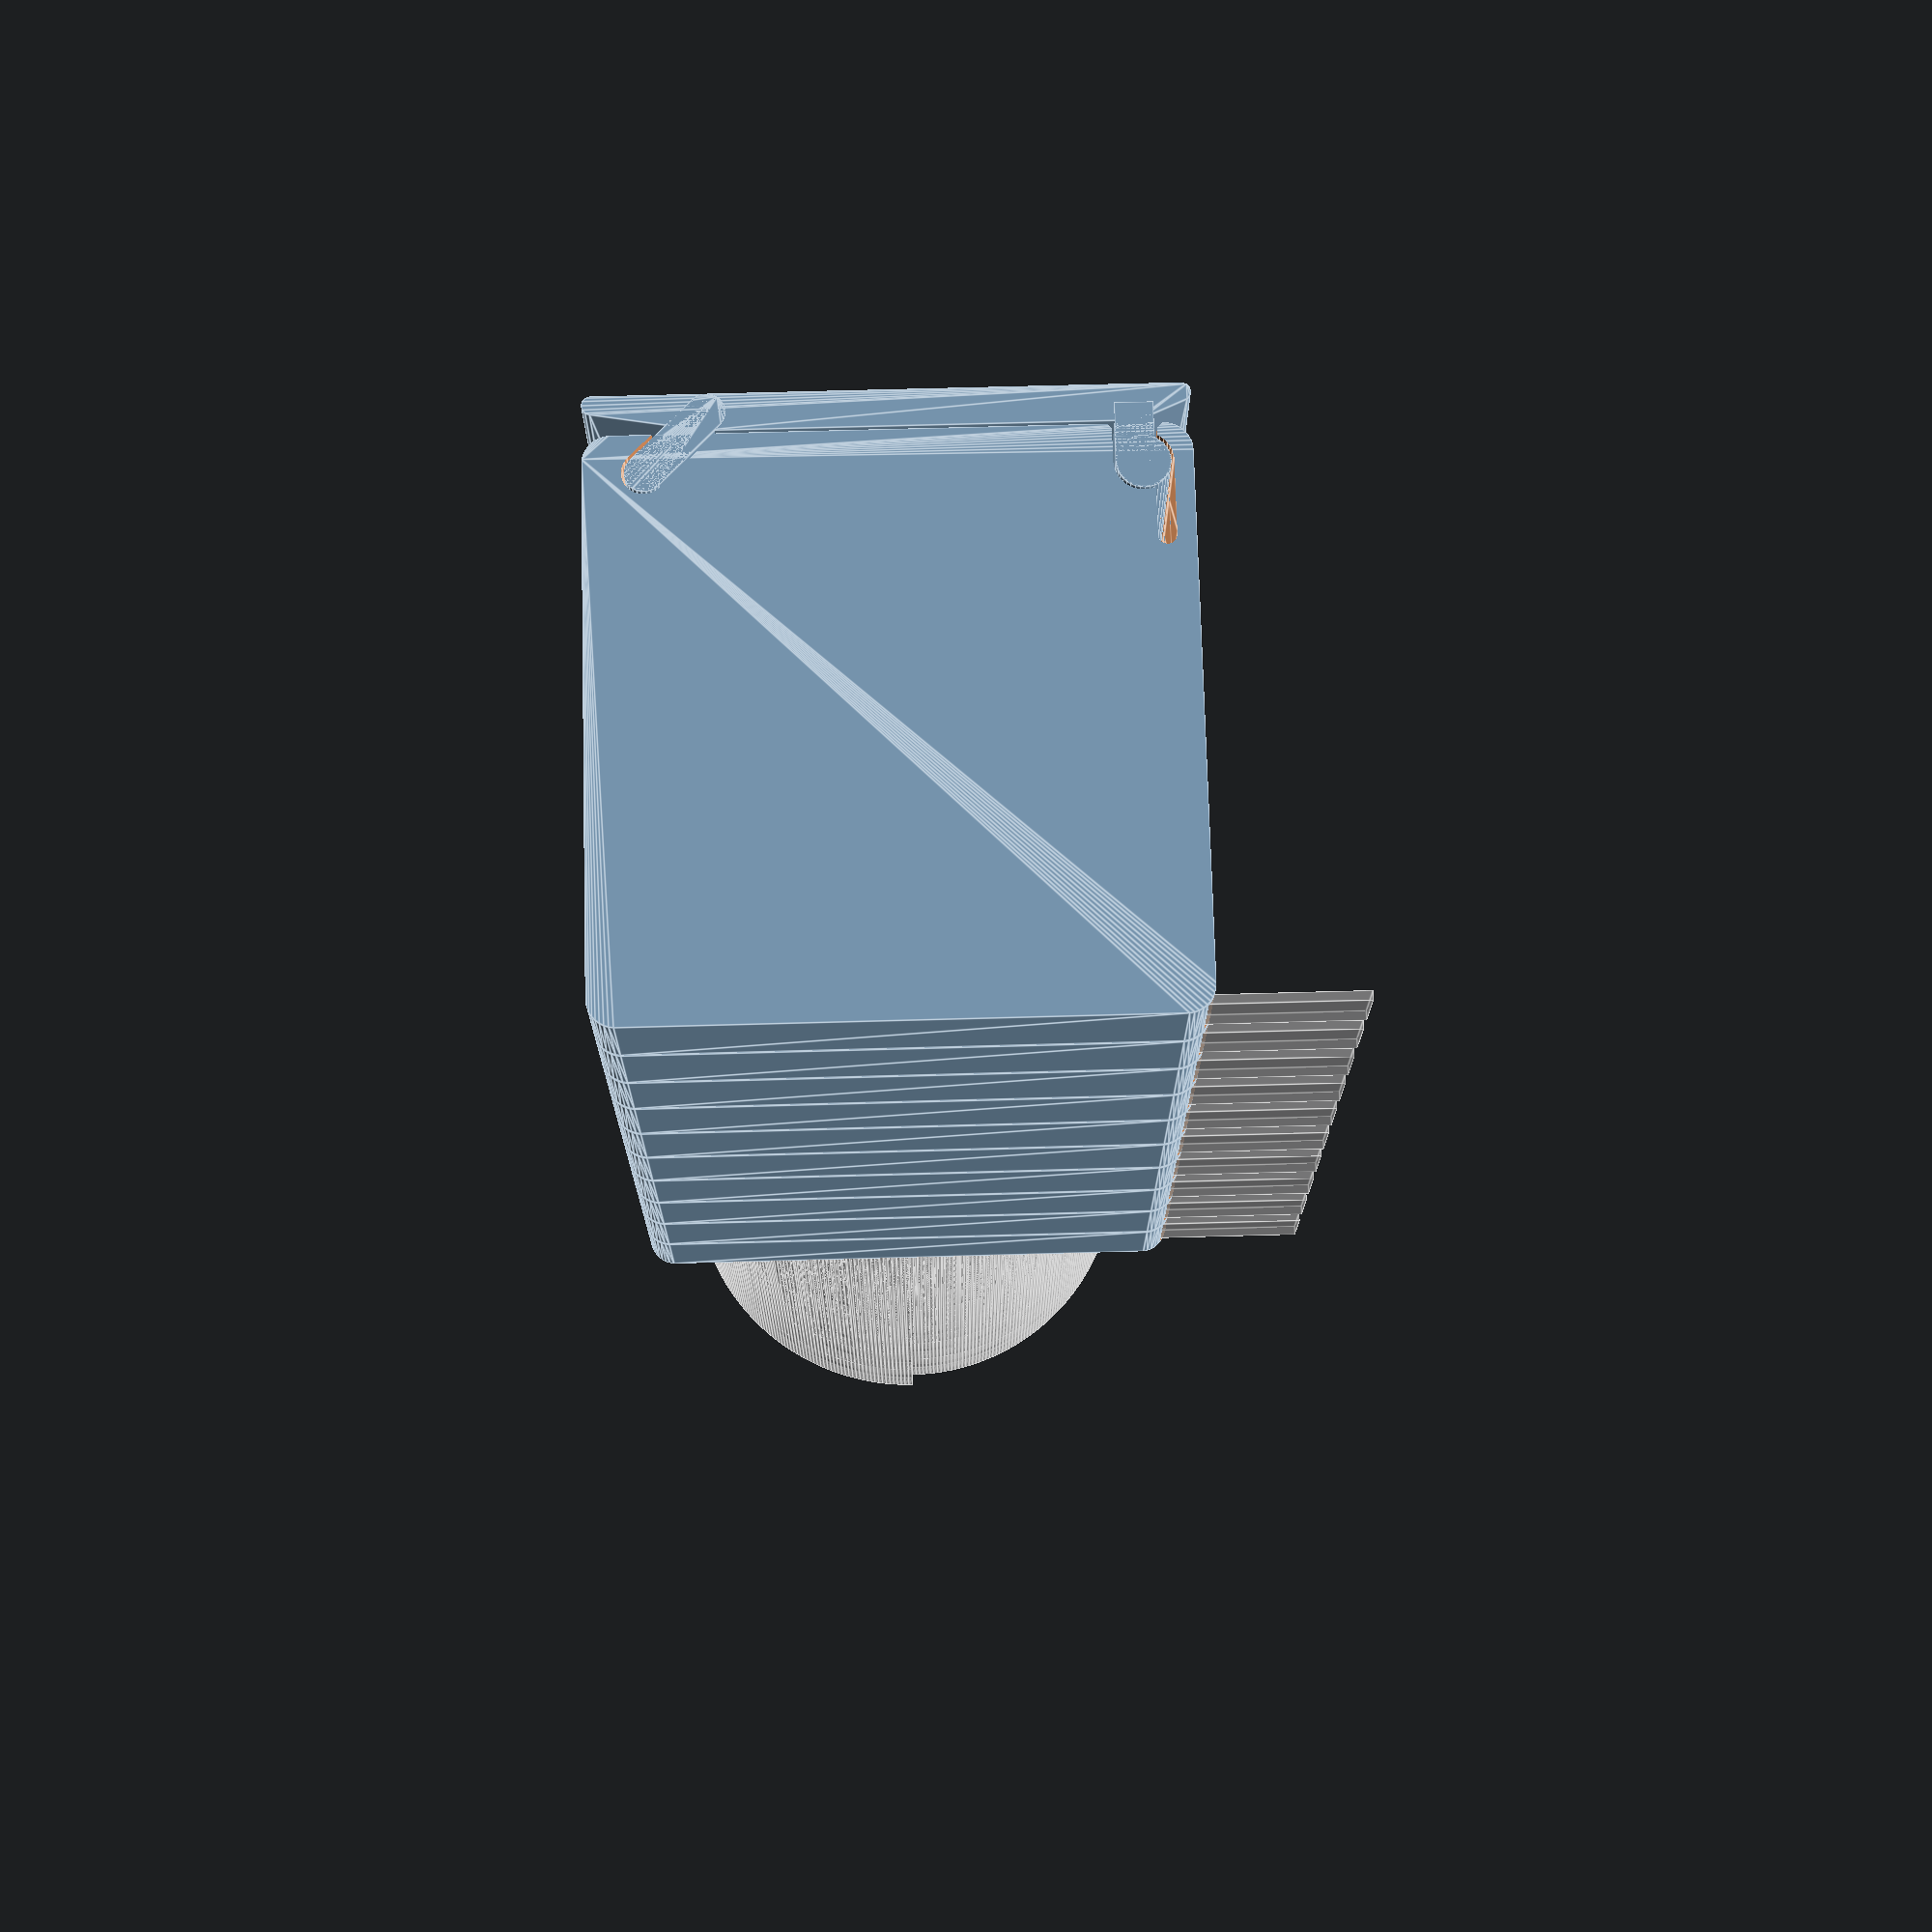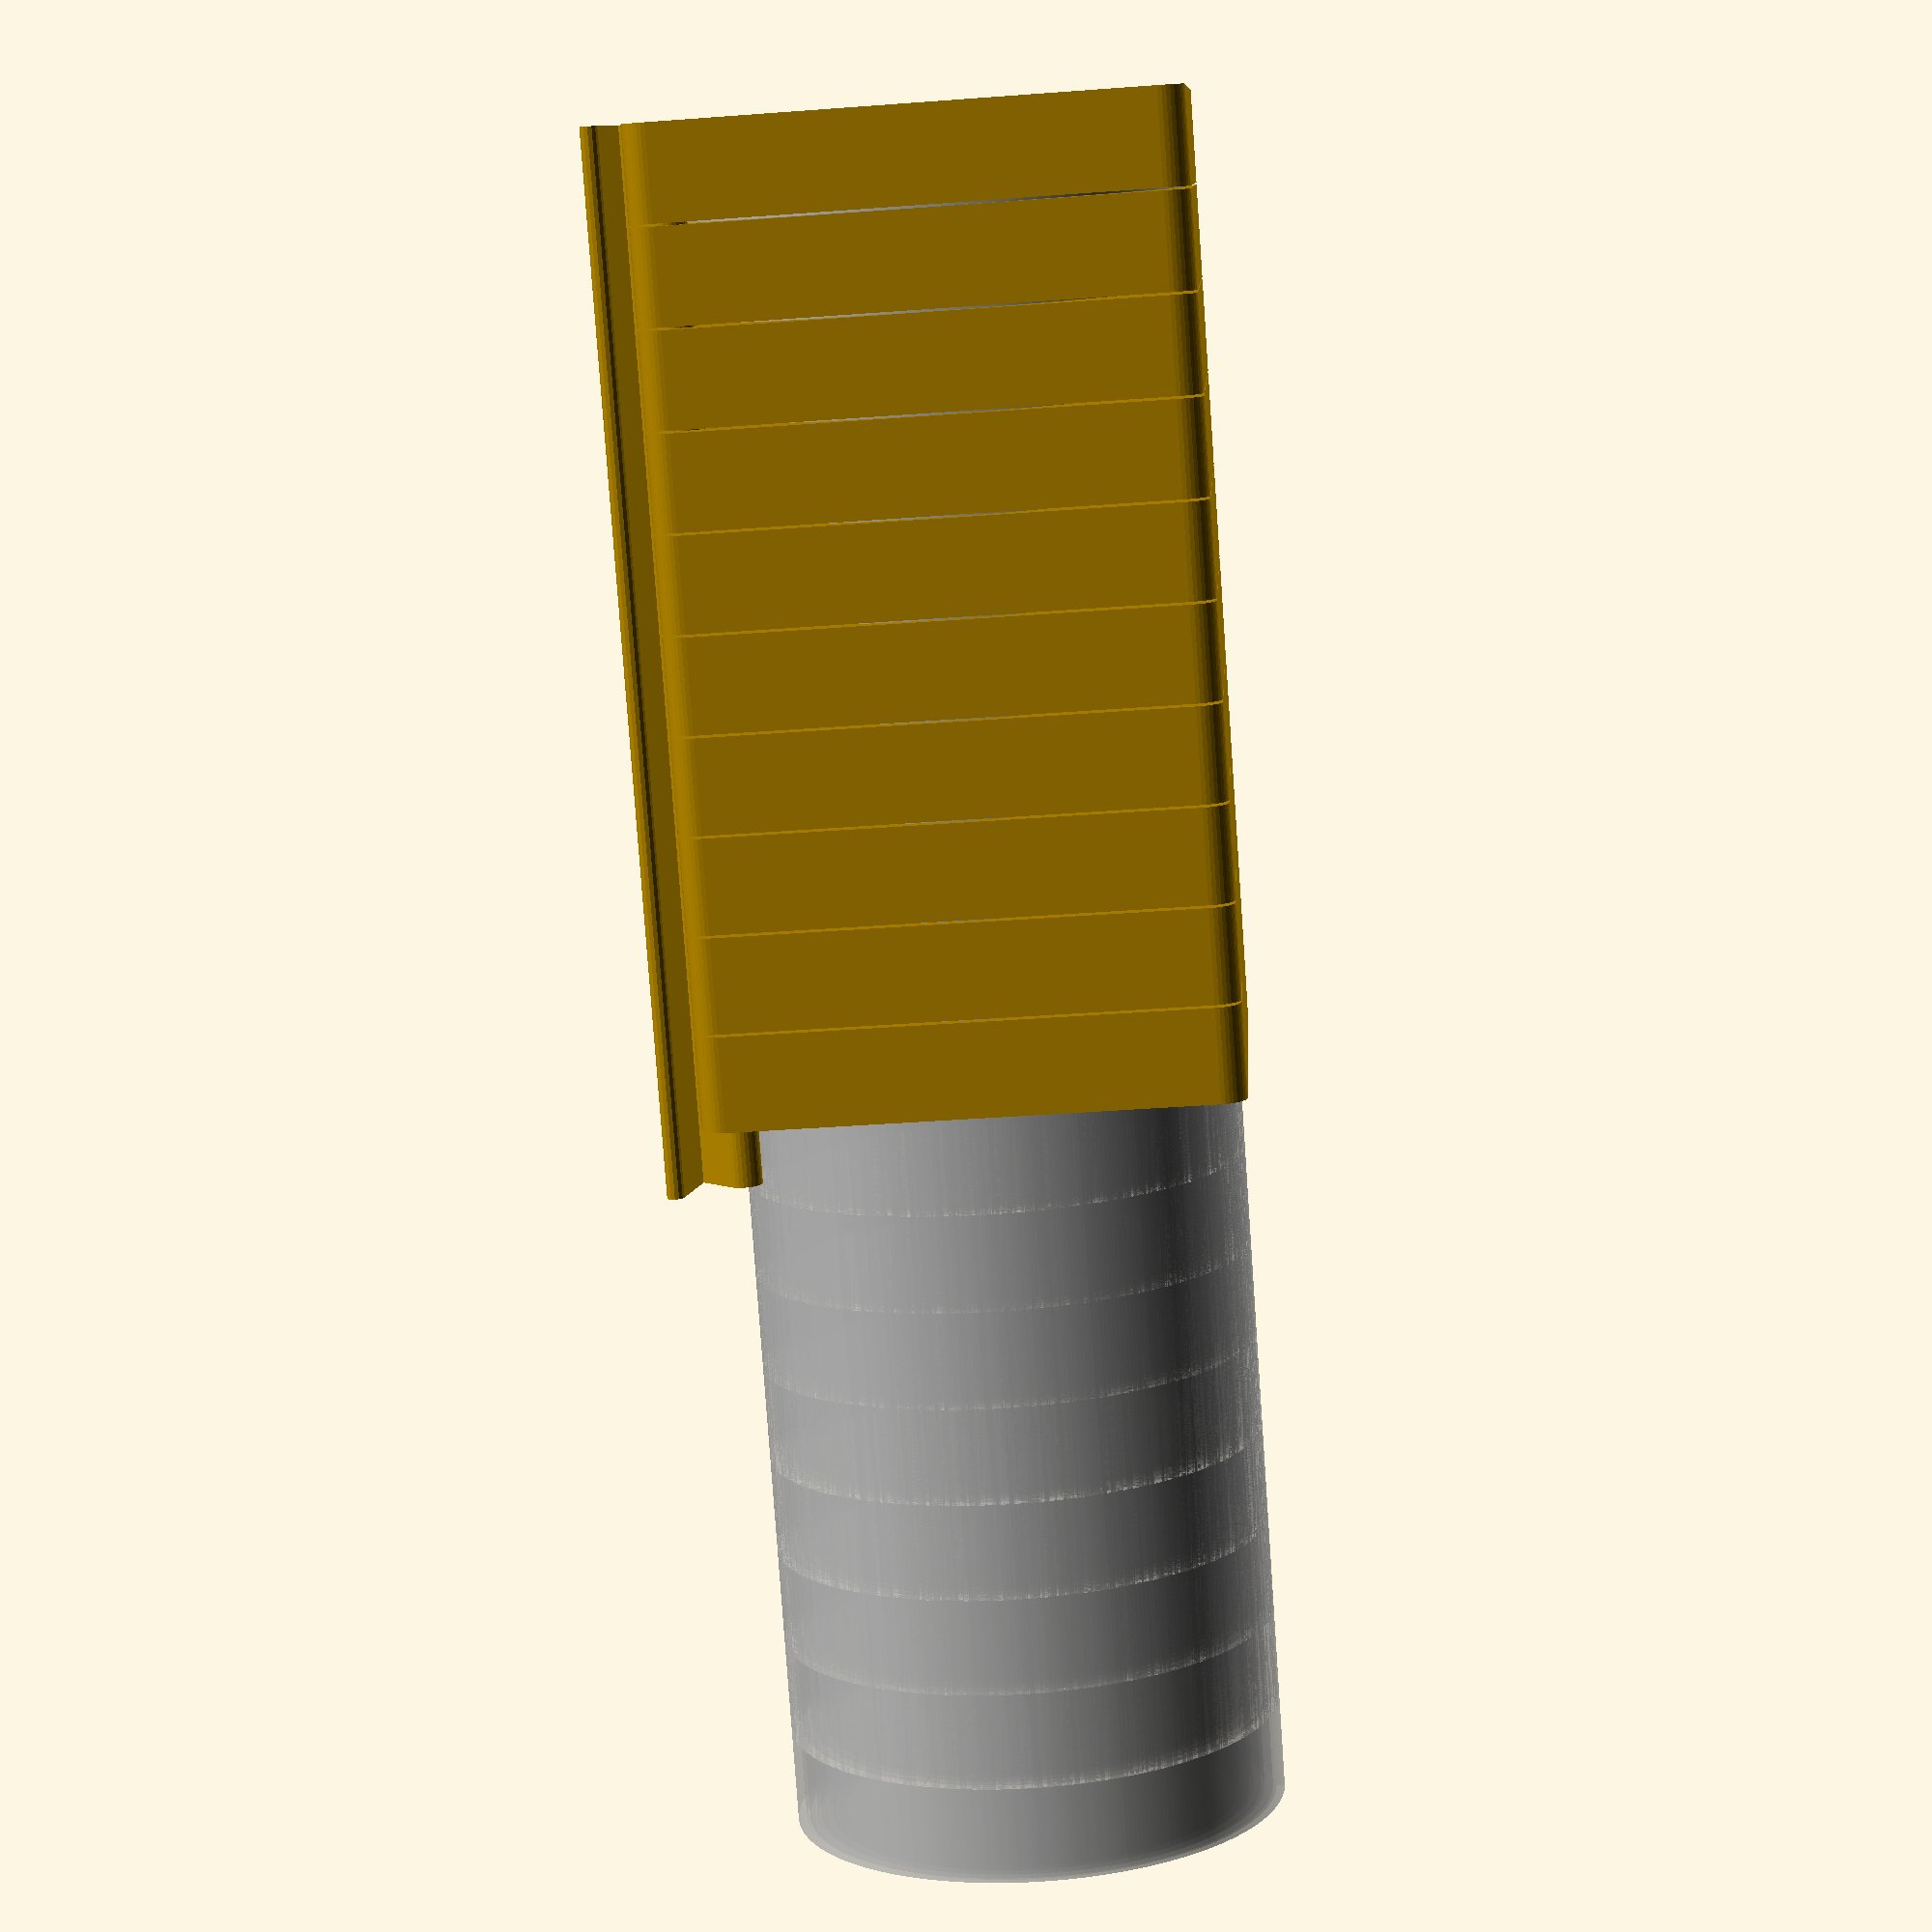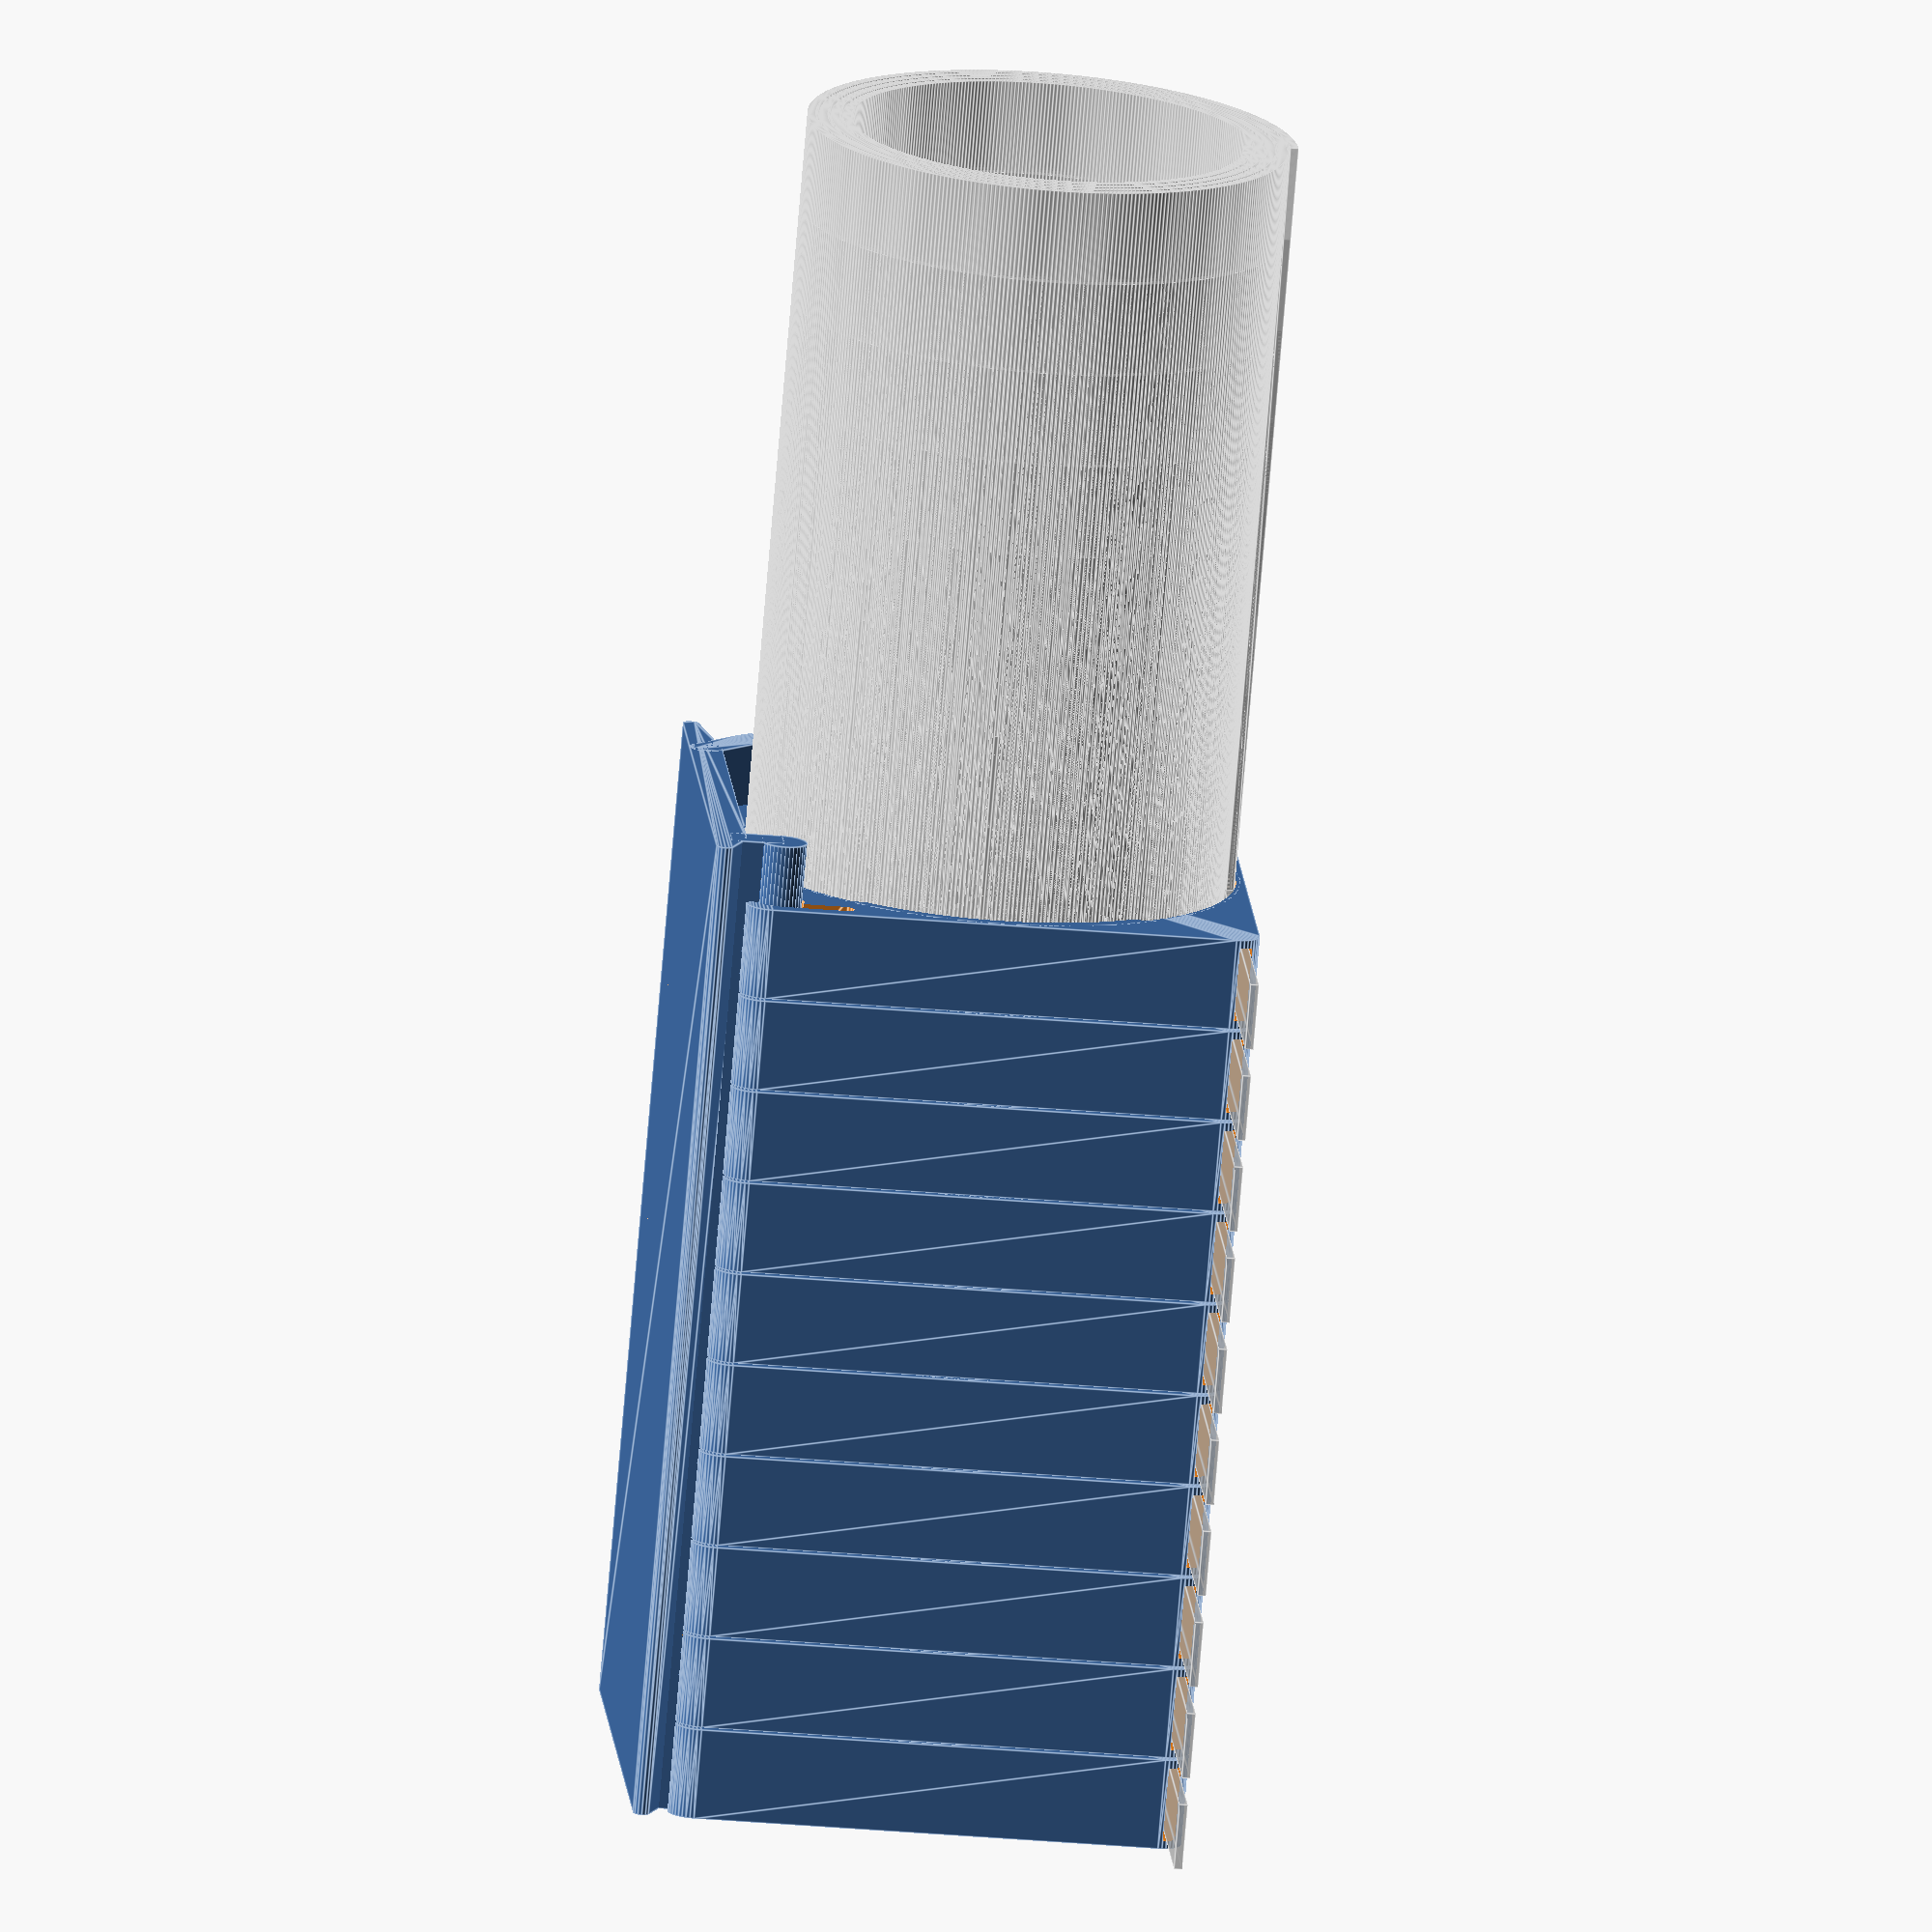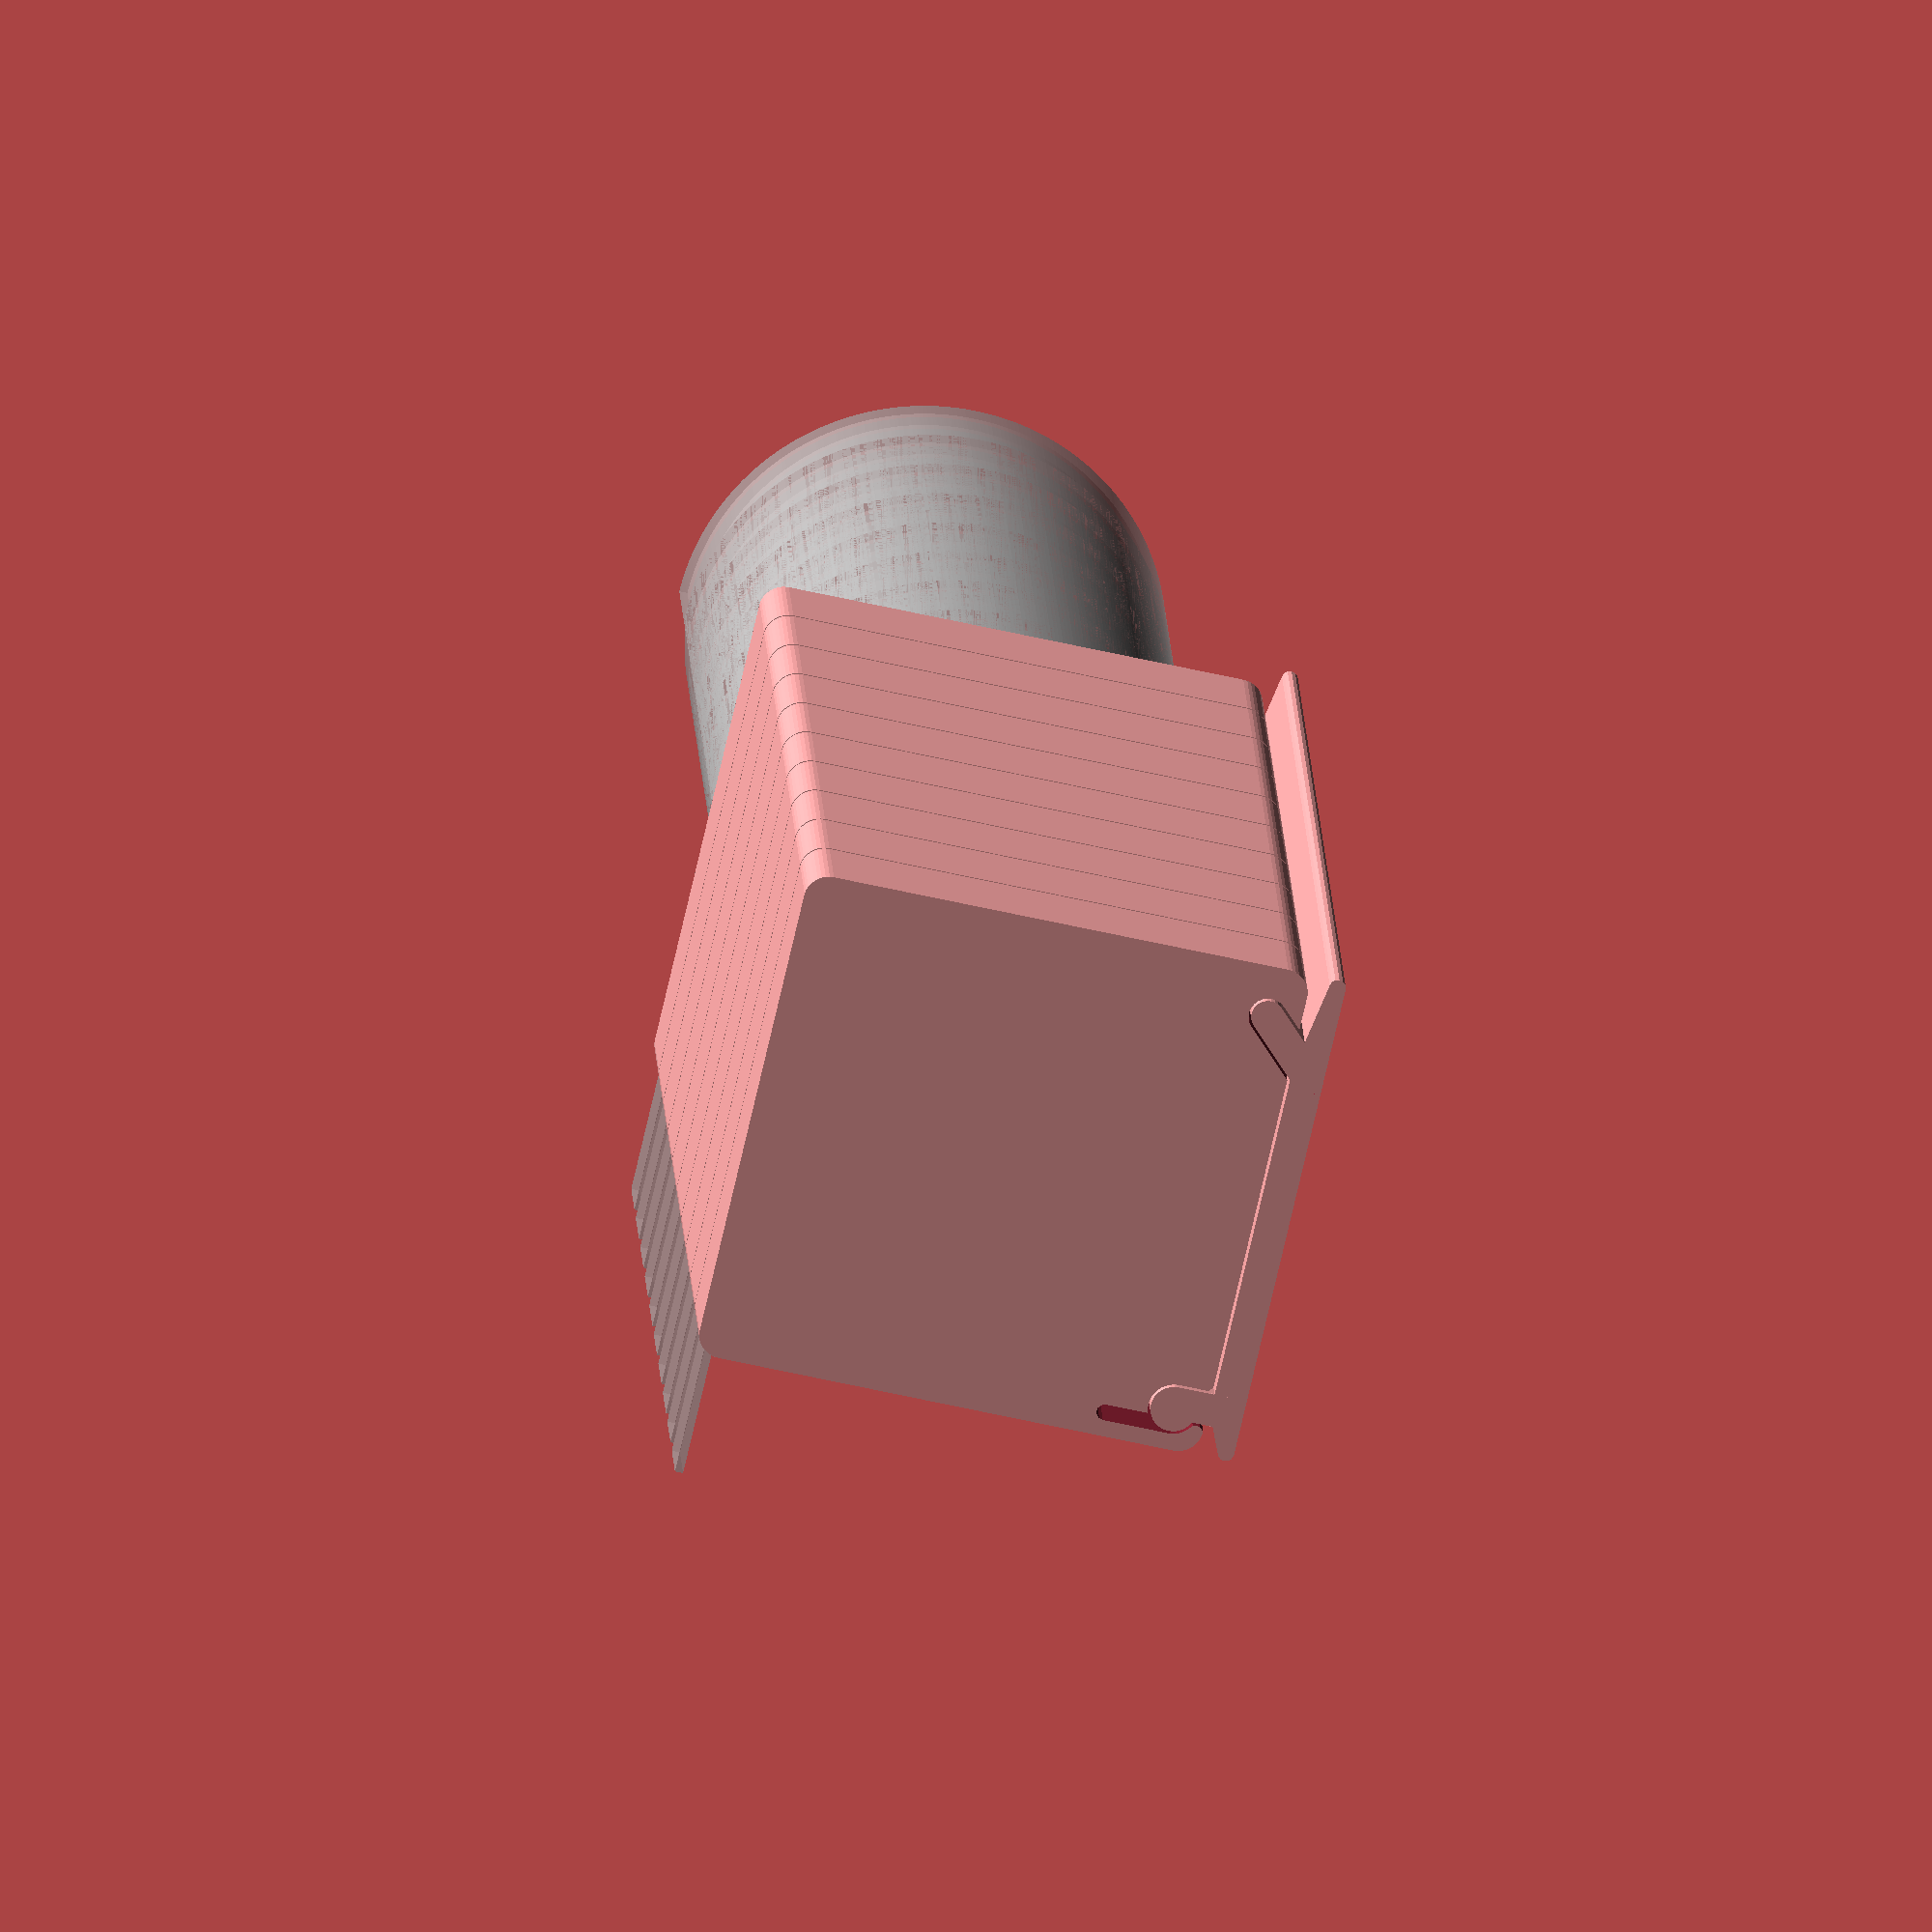
<openscad>
// SMDispenser.scad
// SMD component dispenser
// CC-BY-SA
// Brian K. White - b.kenyon.w@gmail.com 2025

PRINT = "base";
//PRINT = "caddy";
//PRINT = "cap"; // end cap, only needed if spool_retainer_walls=false
preview_fully_populated = true;

// MAIN USER OPTIONS

// CADDY SIZE
// Fitment clearances are already added to the given strip dimensions
// so you can just use the actual strip dimensions like 8mm x 1mm
// for most common paper 0805 etc.

// some sample strip dimensions

// 8x1    1206 0805 0604 paper
// 8x2    SC70, large capacity 0805 caps
// 12x2   14TSSOP 16TSSOP
// 13x3   8SOIC
// 16x2   24TSSOP
// 16x3   14SO 14SOIC 16SO 16SOIC
// 25x3   44VQFP 28TSOP-I
// 25x4   28SOIC
// 32x4   32SOP
// 33x3   48TSOP 28TSOP-II

//strip_width = 8;
//strip_thickness = 1;
//spool_diameter = 40;

strip_width = 8;
strip_thickness = 1;
spool_diameter = 60;

//strip_width = 12;
//strip_thickness = 2;
//spool_diameter = 60;

//strip_width = 16;
//strip_thickness = 3;
//spool_diameter = 120;

//strip_width = 25;
//strip_thickness = 4;
//spool_diameter = 120;

//strip_width = 33;
//strip_thickness = 4;
//spool_diameter = 120;

// Do you want little walls to contain the spool?
// Set false if you can't print the bridges well enough.
// With the walls, each caddy holds it's spool in by itself.
// Without the walls, the spools are only trapped by the next caddy in line,
// and you can print the end cap to cover the left-most caddy.
// Set preview_fully_populated=true to see it.
spool_retainer_walls = true;


///////////////////////////////////////////////////////////////////////////////////
// CUSTOMIZATION

// height of partial walls to trap the spool
spool_traps_depth = strip_thickness*6;

slot_fc = 0.5; // fitment clearance just for the dispenser slot
fc = 0.3; // fitment clearance for everything else

// Base
base_length = 120;
base_tilt_angle = 0;

// End Cap
// thin solid blank caddy shape used as end cap when trap=0
cap_thickness = 4;

///////////////////////////////////////////////////////////////////////////////////

wall_thickness = 1;
corner_radius = 3;

rail_width = spool_diameter/15;

clip_thickness =
  spool_diameter<50 ? 1 :
  spool_diameter>100 ? 3 :
  2;

detent_height = clip_thickness/2 + fc*2;

///////////////////////////////////////////////////////////////////////////////////


e = 0.01;
//$fn=72;
$fa = 6;
$fs = 0.5;

body_width = spool_diameter + wall_thickness*2;
body_depth = body_width;
body_height = wall_thickness + slot_fc + strip_width + slot_fc + (spool_retainer_walls?wall_thickness:0);
spool_radius = spool_diameter/2;

module mirror_copy(v = [1, 0, 0]) {
  children();
  mirror(v) children();
}

module sqylinder (w=10,d=10,h=10,r=1) {
  hull() {
    mirror_copy([0,1,0]) translate([0,d/2-r,0])
      mirror_copy([1,0,0]) translate([w/2-r,0,0])
        cylinder(h=h,r=r,center=true);
  }
}

// r = outside radius
// l = loops
// h = height
// w = width
// s = space between loops
module spiral(r=10, l=1, h=1, w=1, s=1) {

  // this math for s is not quite right but close
  x = 360/w;
  o = x - s/w*x;
  W = w + s;
  R = r - l*W;

  linear_extrude(h=h)
    polygon(points= concat(
        [ for (t = [0:360*l])    [ (R-W+t/o)*sin(t), (R-W+t/o)*cos(t) ] ],
        [ for (t = [360*l:-1:0]) [ (R-s+t/o)*sin(t), (R-s+t/o)*cos(t) ] ]
      )
    );
}

module spool() {
  loops=4;
  translate([0,0,wall_thickness+slot_fc]) {
    spiral(r=spool_radius-slot_fc/2,l=loops,h=strip_width,w=strip_thickness,s=fc);
    translate([-e,spool_radius-strip_thickness-slot_fc/2,0]) cube([body_width*0.75,strip_thickness,strip_width]);
  }
}

// bottom rail shape & position
// used by both the male & female parts
brr = rail_width/2 + detent_height/2; // bottom rail radius
brx = body_width/2 - brr - clip_thickness - fc; // x position
bry = -body_depth/2 + brr + fc + wall_thickness; // y position
bra = wall_thickness + fc + brr; // connector above edge
brb = rail_width/2 + fc; // connector below edge
module bottom_rail (h,f=false) {
  x = f ? fc : 0; // fitment clearance added to some things if female

  // main bar
  translate([brx,bry,0]) cylinder(r=brr+x,h=h);

  // connector
  translate([brx-brr-x,-body_depth/2-fc-rail_width/2,0]) cube([x+rail_width+x,bra+brb,h]);

  // chamfer
  if (f) translate([brx-brr+rail_width/2,-body_depth/2-e,0]) rotate([0,0,45]) translate([-rail_width/2,-rail_width/2,0]) cube([rail_width,rail_width,h]);

  // compliance slot
  // only used on female part
  if (f) {
    w = 2;     // slot width

    r = w/2;
    a = body_width/2 - r - clip_thickness; // slot horizontal position
    b = -body_depth/2+wall_thickness+brr; // bottom of slot centered on main bar

    // cheeseball auto scaling depth of cut
    // scales with compliant part thickness, width, deflection
    p = b + (h+clip_thickness+detent_height)/2; // pending top

    // max allowable depth of cut leaving wall_thickness to spool
    c = spool_radius + wall_thickness + r; // diagonal distance center-center
    m = -sqrt(c^2-a^2); // max top

    // top of slot is p if possible, else m
    t = p>m?m:p; // top of slot

    hull() {
      translate([a,t,0]) cylinder(r=r,h=h);
      translate([a,b,0]) cylinder(r=r,h=h);
    }

  }

}

// top rail shape & position
// used by both the male & female parts
trx = -body_width/2 + rail_width/2+fc+rail_width  ; // x position
module top_rail (h,f=false) {
    hull() {
      d = rail_width+(f?fc*2:0);
      translate([trx,-body_depth/2+bra,0]) cylinder(d=d,h=h);
      translate([trx+bra+brb,-body_depth/2-brb,0]) cylinder(d=d,h=h);
    }      
}


module caddy(solid=0) {

  cap = (solid>0); // if solid>0 then we are making a cap
  bh = cap ? solid : body_height; // body height
  slot_depth = strip_thickness + slot_fc;
  slot_height = spool_retainer_walls ? slot_fc + strip_width + slot_fc : body_height ;

  difference() {

    // add
    // main rounded square body
    translate([0,0,bh/2]) sqylinder(w=body_width,d=body_depth,h=bh,r=corner_radius);

    // cut
    group() {
      
      H = bh+2;

      // skip for cap
      if (!cap) translate([0,0,wall_thickness]) {
        // spool cavity
        cylinder(d=spool_diameter,h=bh);
        // dispenser slot
        translate([0,spool_radius-slot_depth,0]) cube([spool_diameter,slot_depth,slot_height]);
      }

      // rail sockets
      translate([0,0,-1]) {
        top_rail(h=H,f=true);
        bottom_rail(h=H,f=true);
      }

    }

  }

  // add
  // partial walls to trap the spool
  // skip for cap
  if (spool_retainer_walls && !cap) {
    translate([0,0,body_height-wall_thickness]) difference() {
      cylinder(d=spool_diameter+wall_thickness,h=wall_thickness);
      cube([spool_diameter-spool_traps_depth*2,body_depth,body_height],center=true);
    }
  }

  // imaginary spool
  // skip for cap
  if (!cap) %spool();
}

module base (l=120) {

  sr = rail_width/4;

  difference() {
    group() {

      // plinth
      hull() {
        translate([trx+bra+brb,-body_depth/2-brb,0])
          cylinder(d=rail_width,h=l);
        translate([brx-detent_height/2,-body_depth/2-brb,0])
          cylinder(d=rail_width,h=l);

        // if there is a tilt angle
        // move to the center of the bottom-right corner radius
        // rotate, move back        
        tx = (base_tilt_angle?body_width/2-corner_radius:0);
        ty = (base_tilt_angle?body_depth/2-corner_radius:0);
        translate([tx,-ty,0]) rotate([0,0,base_tilt_angle]) translate([-tx,ty,0])
          mirror_copy([1,0,0])
            translate([body_width/2-sr,-body_depth/2+sr-fc-rail_width,0])
              cylinder(r=sr,h=l);
      }


      top_rail(h=l);

      bottom_rail(h=l);
    }

  }
}

///////////////////////////////////////////////////////////////////////////////////
// render

if ($preview || is_undef(PRINT)) {
  if (preview_fully_populated) translate([0,base_length/2,body_depth/2+fc+1]) rotate([90,base_tilt_angle,0]) {
    // full length base
    base(l=base_length);
    // as many caddies as fits
    s = body_height+fc;
    l = base_length - s - (spool_retainer_walls?0:cap_thickness+fc);
    for(i = [0 : s : l]) {
      translate([0,0,i]) caddy();
      if (!spool_retainer_walls && i+s>l) translate([0,0,i+s]) caddy(solid=cap_thickness);
    }
  } else {
    // single caddy base
    base(l=body_height*1.5);
    // single caddy
    caddy();
  }
} // $preview
else if (PRINT=="caddy") caddy();
else if (PRINT=="cap") caddy(solid=cap_thickness);
else if (PRINT=="base") translate([0,body_depth/2,0]) base(l=base_length);
</openscad>
<views>
elev=105.3 azim=180.3 roll=181.6 proj=p view=edges
elev=221.5 azim=129.1 roll=264.8 proj=p view=wireframe
elev=216.9 azim=309.0 roll=276.2 proj=o view=edges
elev=240.2 azim=347.9 roll=103.2 proj=o view=wireframe
</views>
